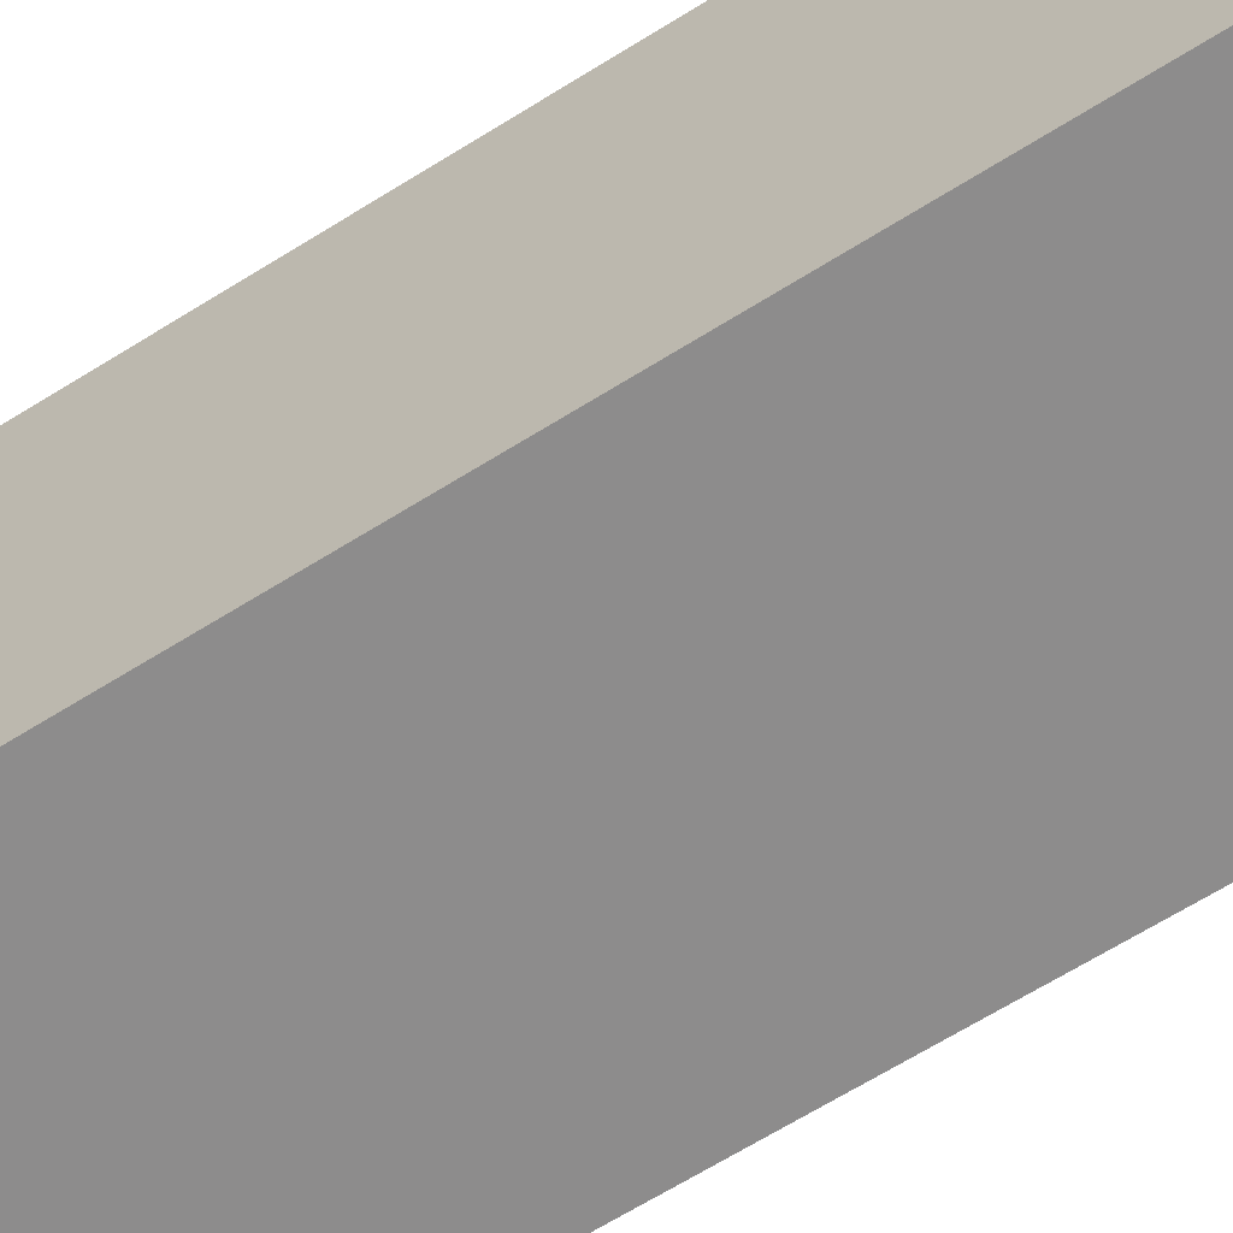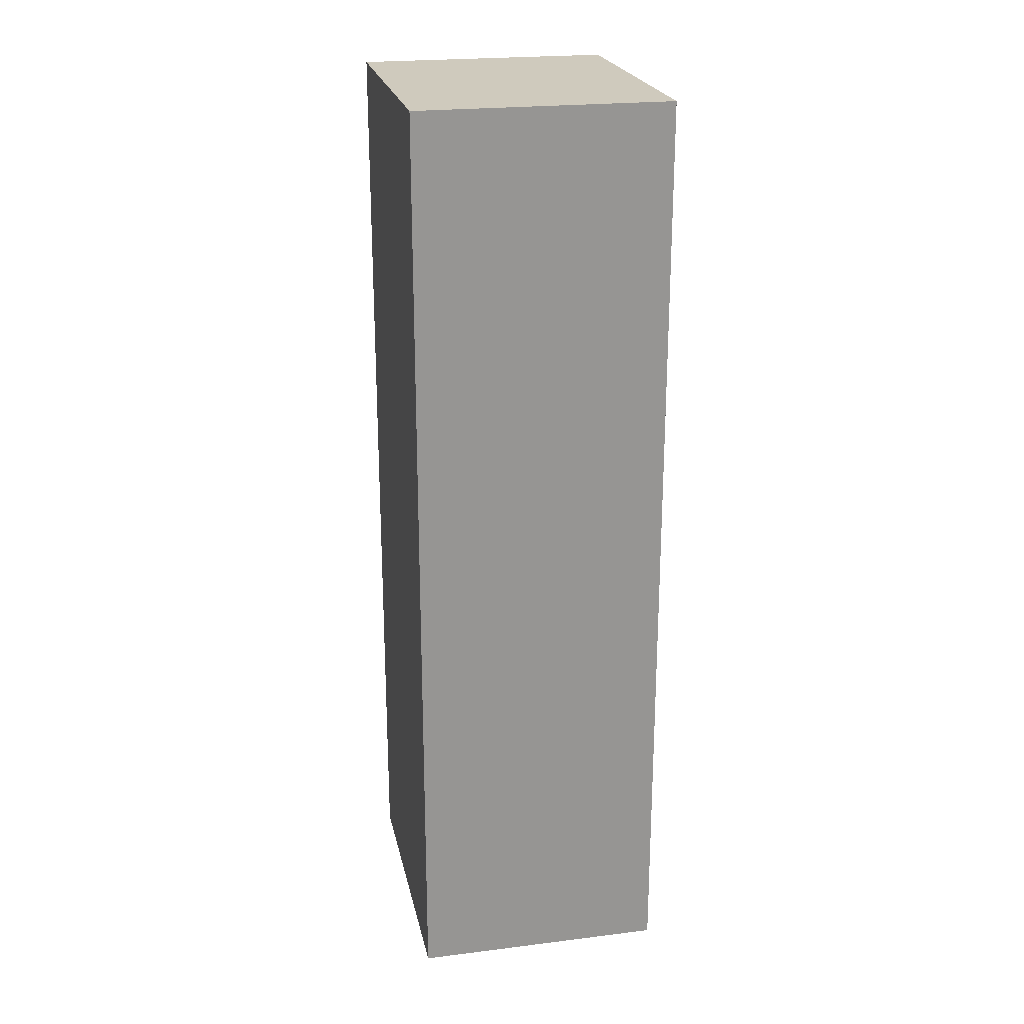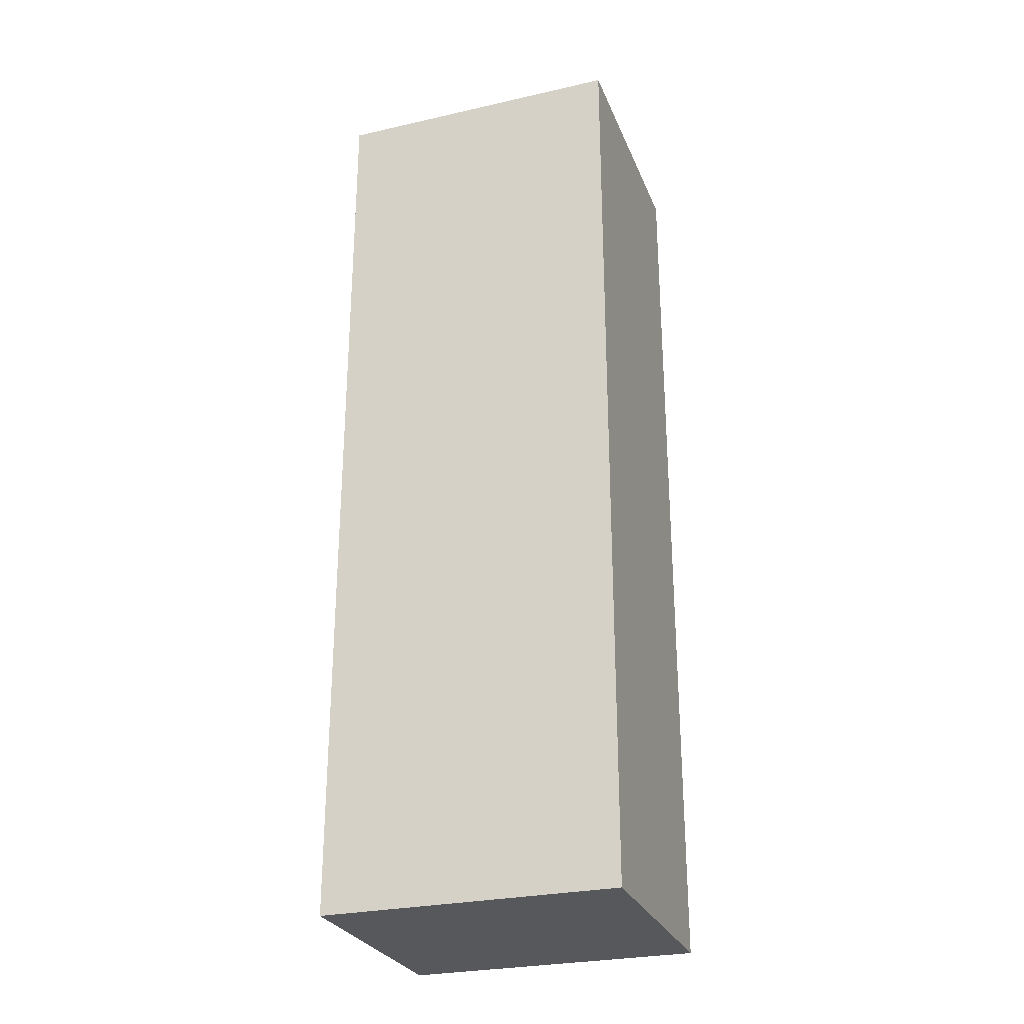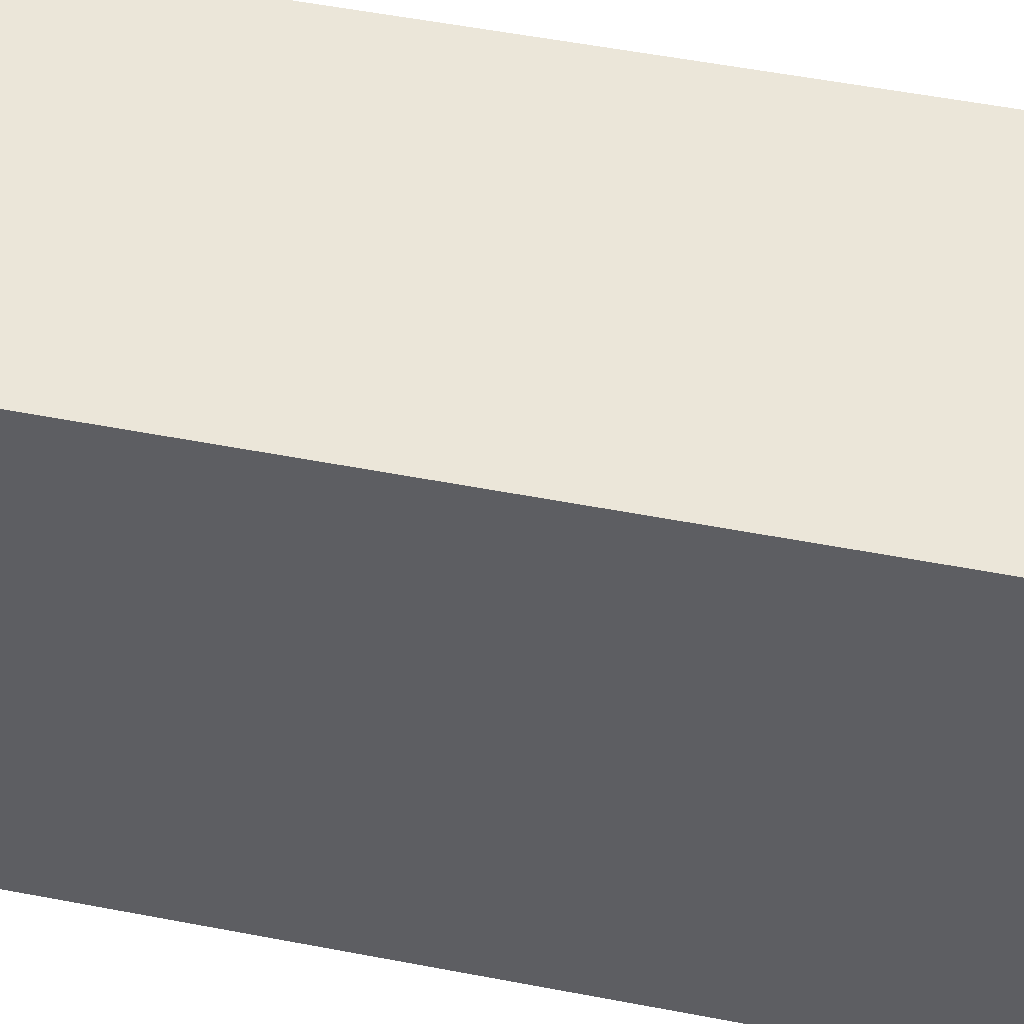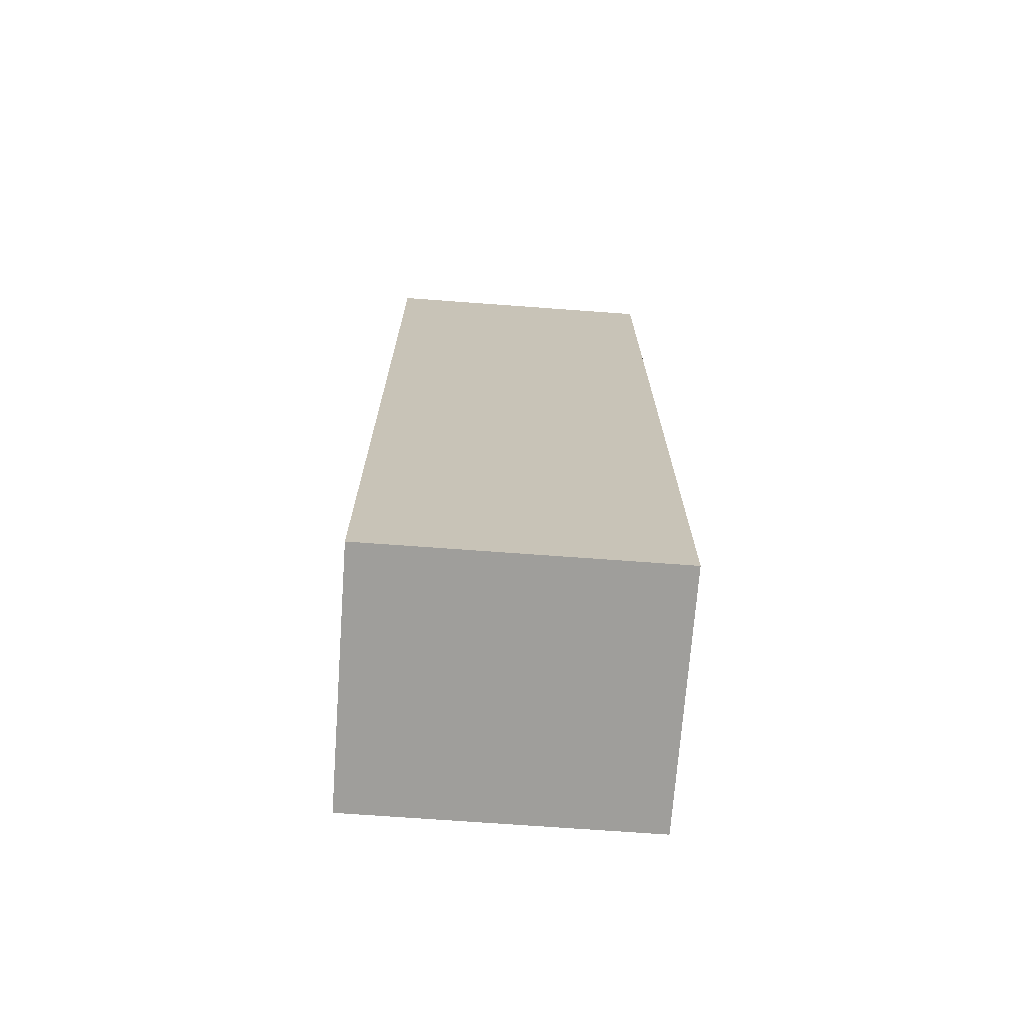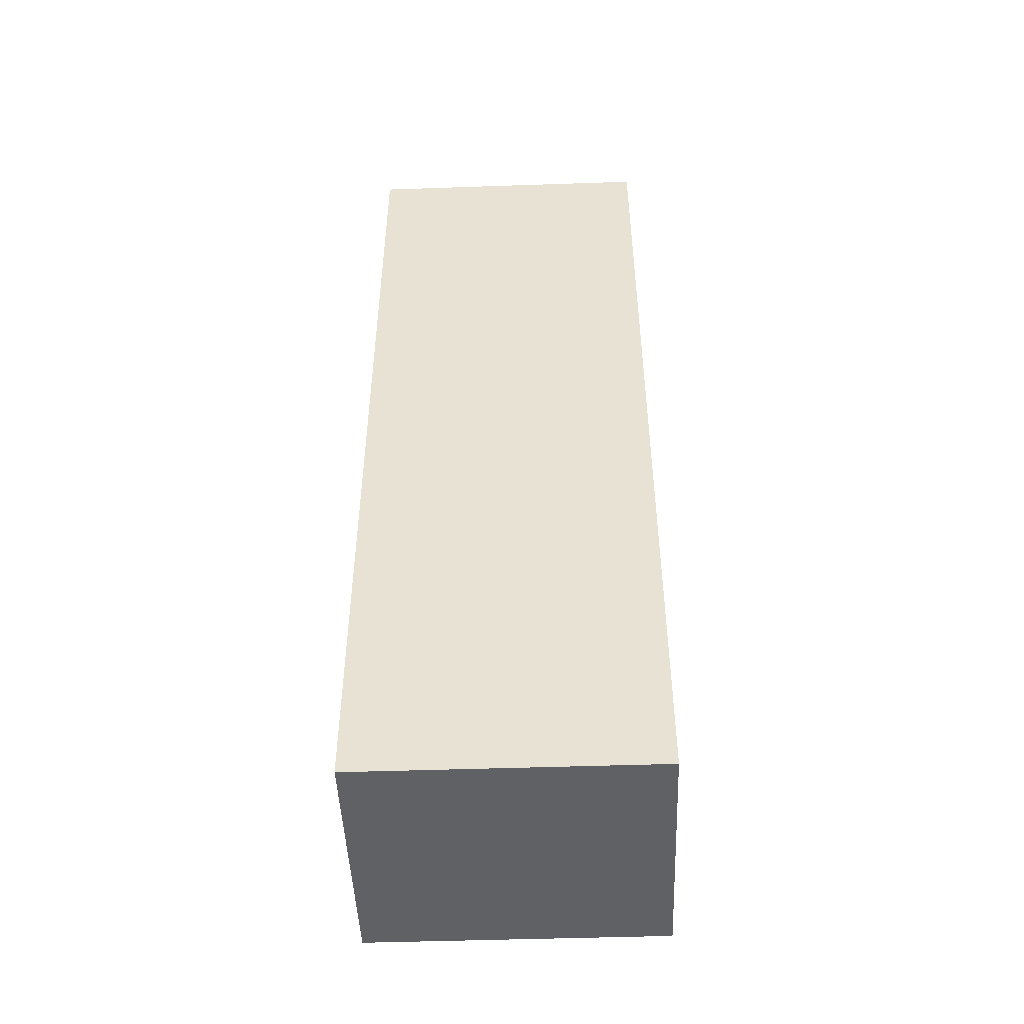
<metadata>
{"format":"obj","ext":"obj","renderer":"f3d","projection":"perspective","resolution":1024,"background":"white","views":[{"elev":-64.3,"azim":-57.5,"up":"+Z"},{"elev":22.8,"azim":-11.9,"up":"+Y"},{"elev":-27.7,"azim":-70.9,"up":"+Y"},{"elev":46.7,"azim":-77.2,"up":"+Z"},{"elev":-70.8,"azim":-94.2,"up":"+Y"},{"elev":-47.9,"azim":92.2,"up":"+Y"}]}
</metadata>
<code>
g default
v -0.6766 5.139 3.539
v 0.6766 5.139 3.539
v -0.6766 10.14 3.539
v 0.6766 10.14 3.539
v -0.6766 10.14 1.957
v 0.6766 10.14 1.957
v -0.6766 5.139 1.957
v 0.6766 5.139 1.957
g pasted__polySurface4 pasted__pCube7 group
f 1 2 4 3
f 3 4 6 5
f 5 6 8 7
f 7 8 2 1
f 2 8 6 4
f 7 1 3 5

</code>
